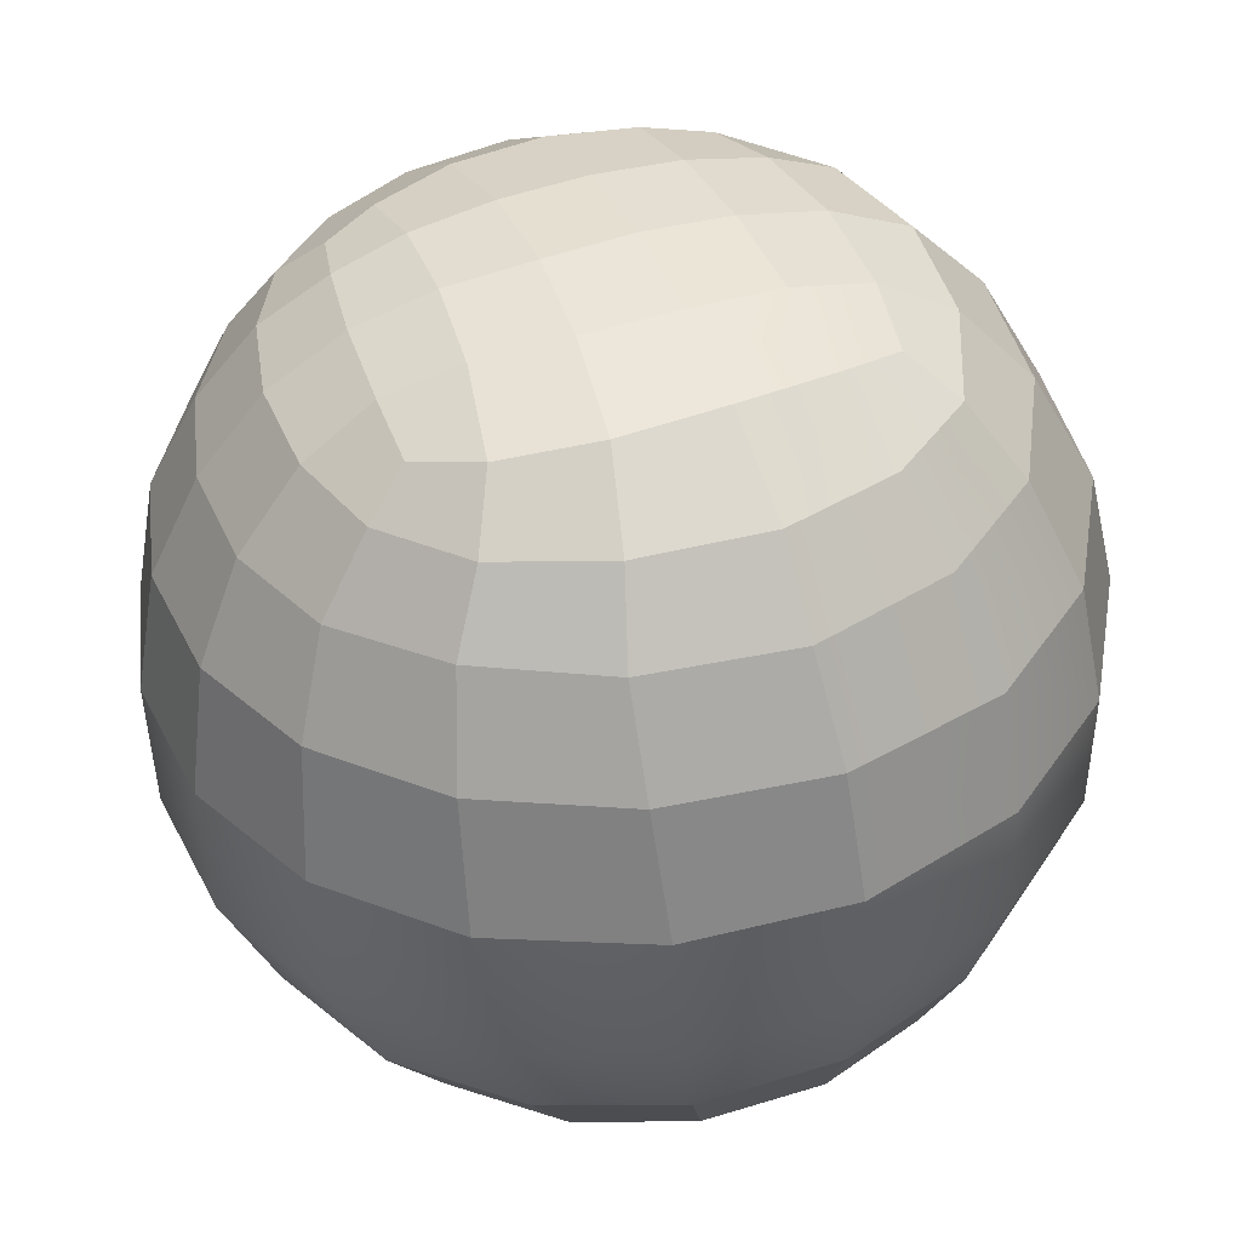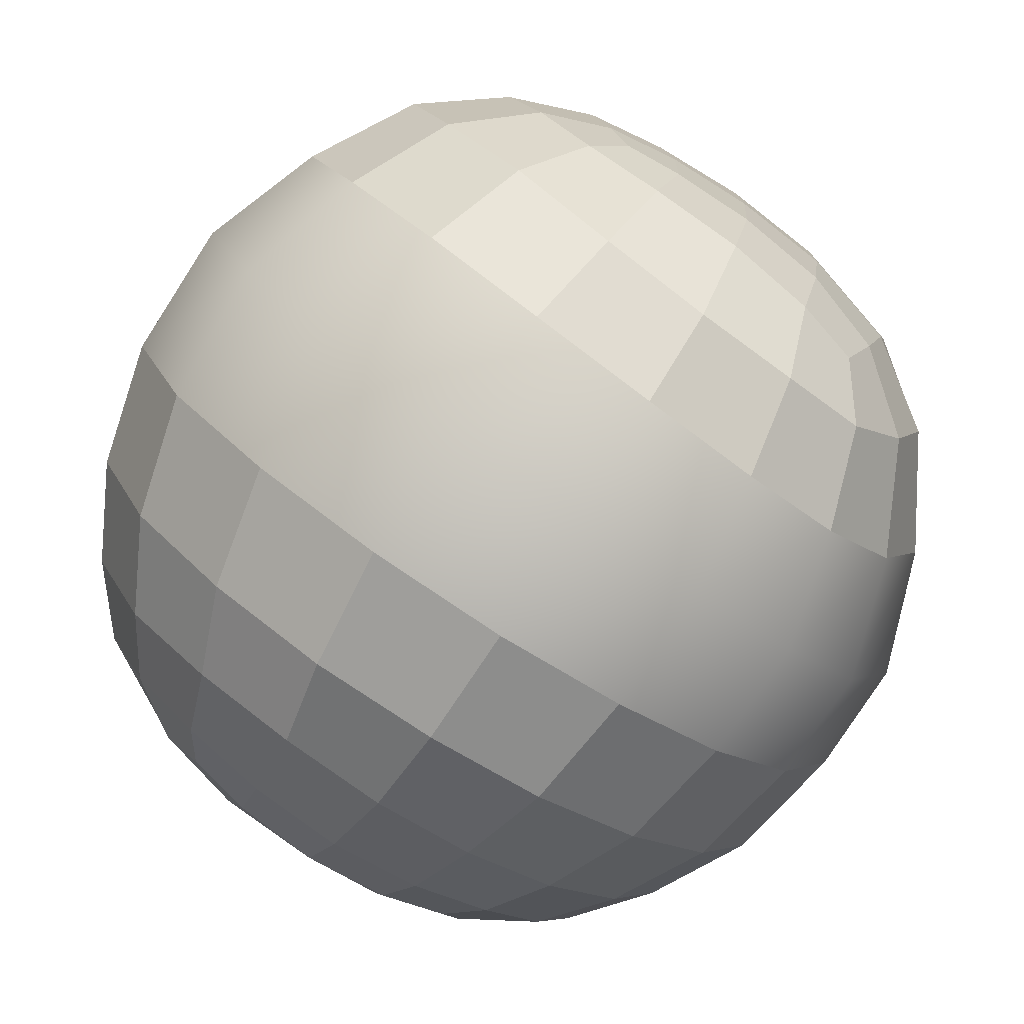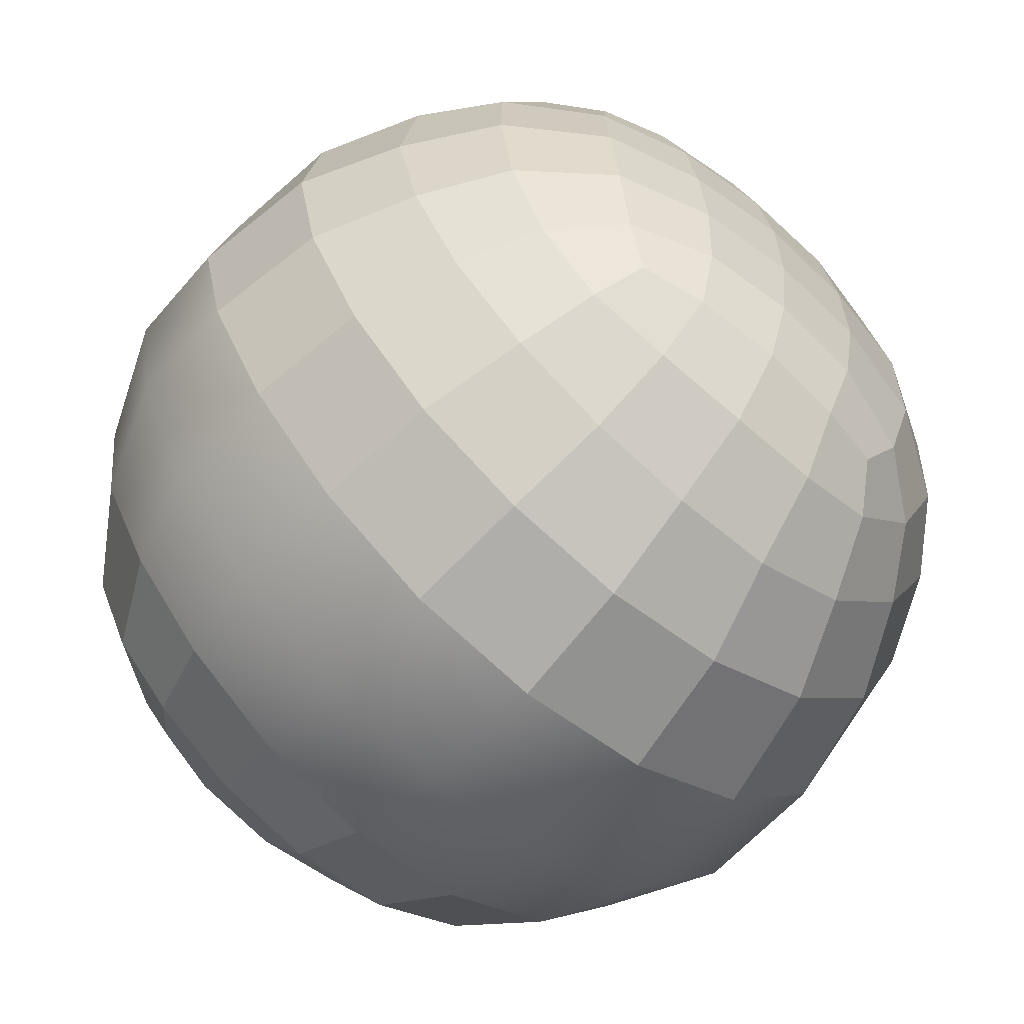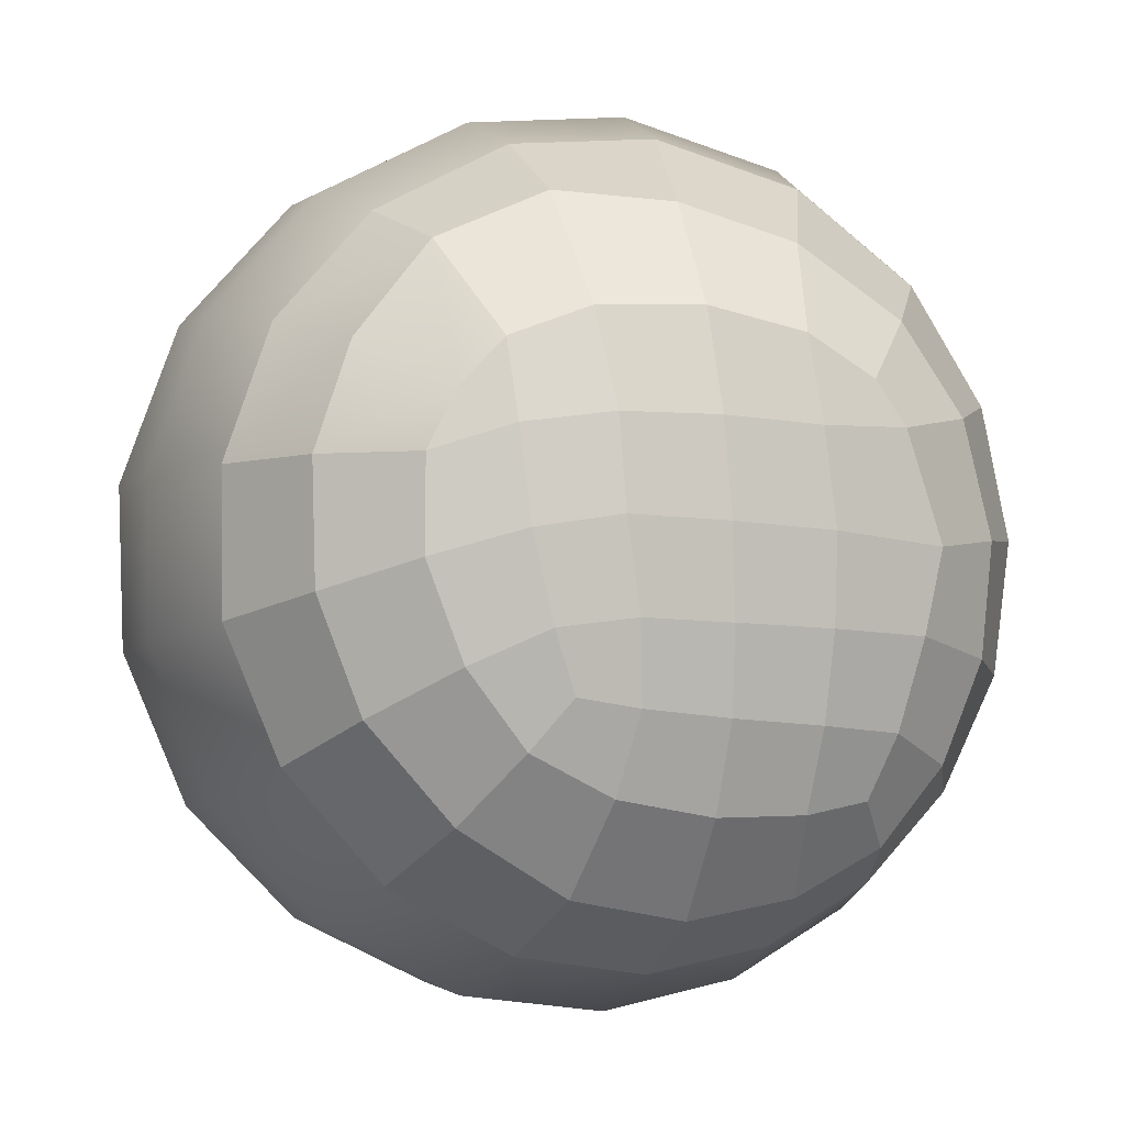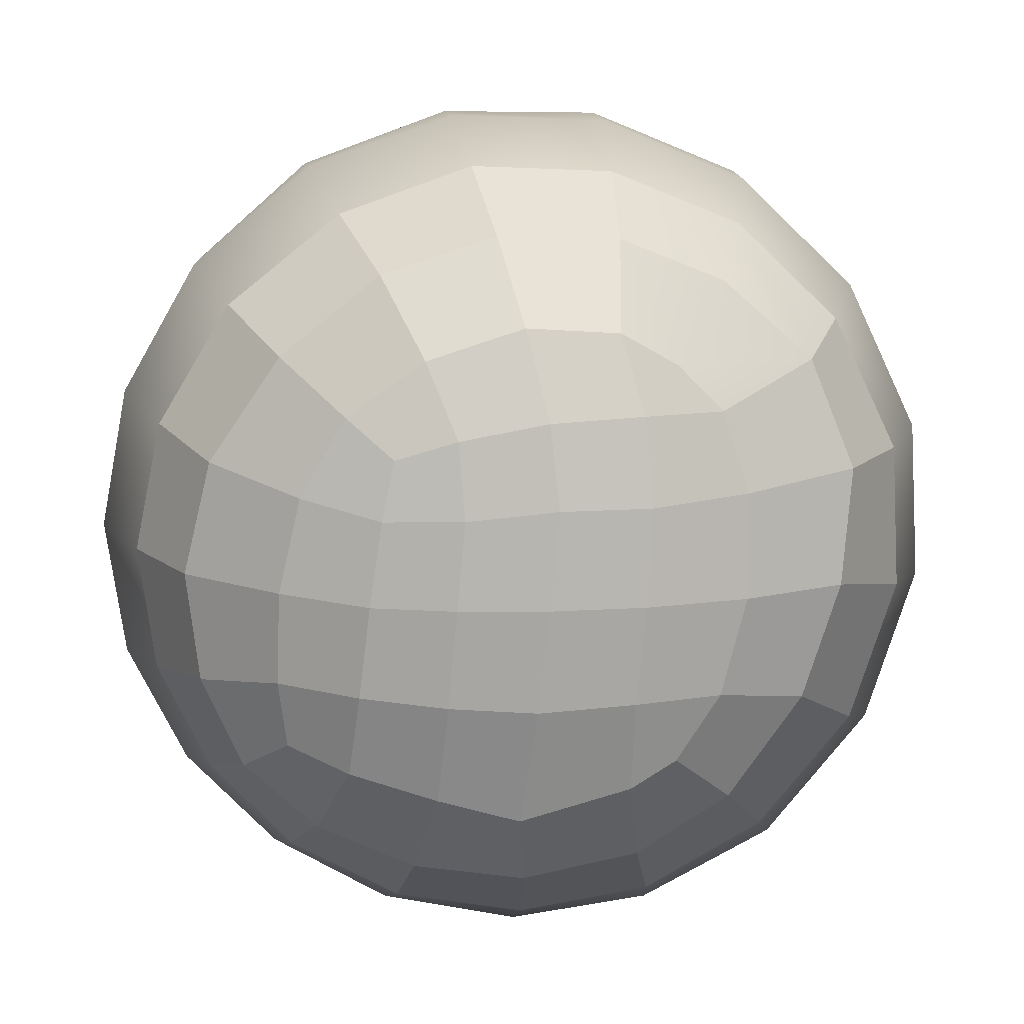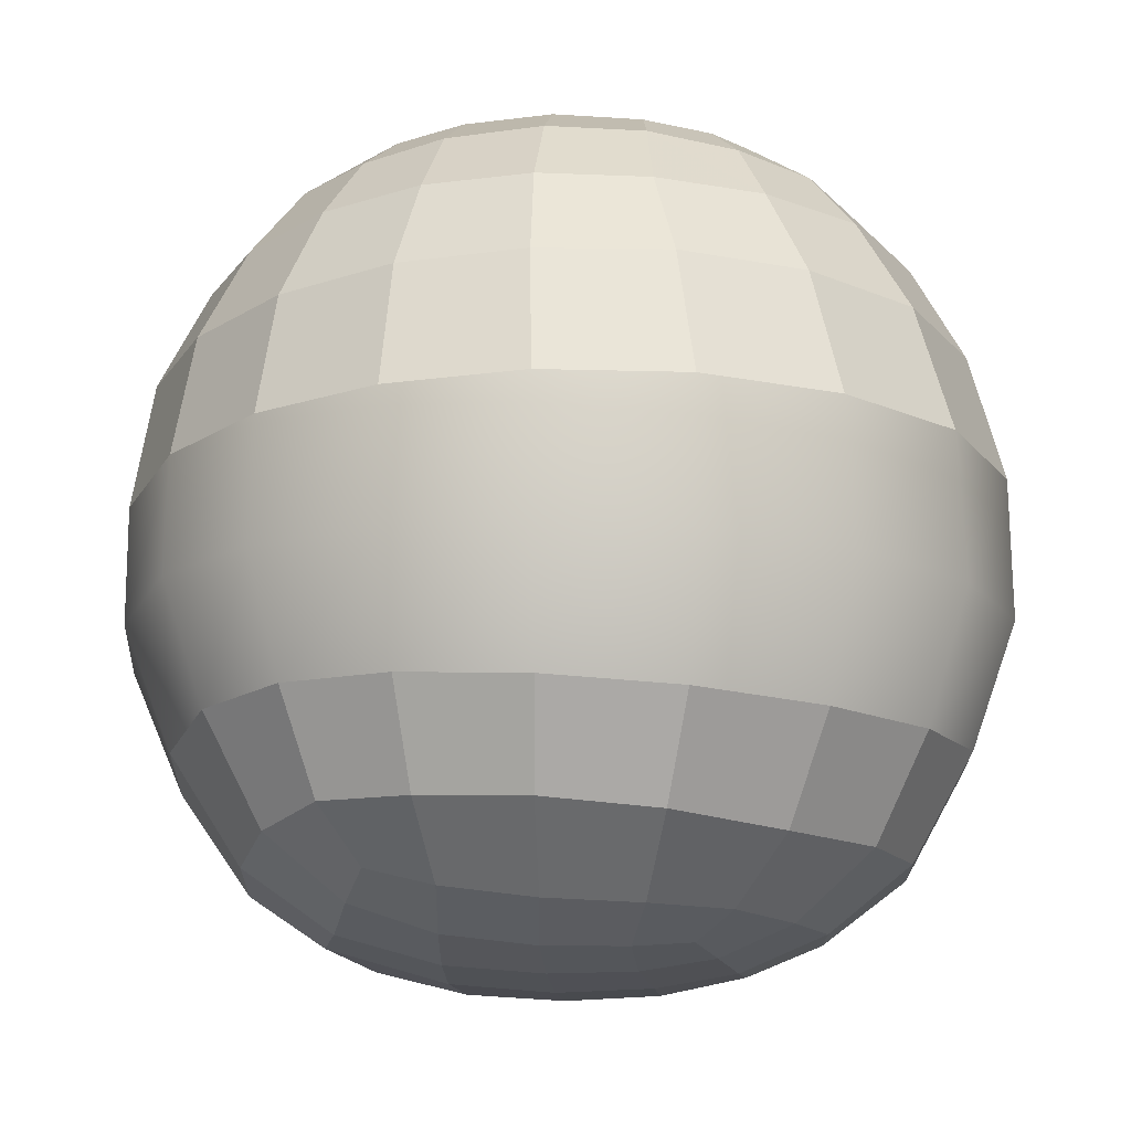
<metadata>
{"format":"obj","ext":"obj","renderer":"f3d","projection":"perspective","resolution":1024,"background":"white","views":[{"elev":42.3,"azim":-106.7,"up":"+Y"},{"elev":-78.0,"azim":-33.4,"up":"+Z"},{"elev":-63.7,"azim":138.5,"up":"+Z"},{"elev":0.1,"azim":-18.7,"up":"+Z"},{"elev":-78.9,"azim":-91.7,"up":"+Y"},{"elev":-19.1,"azim":-176.8,"up":"+Y"}]}
</metadata>
<code>
g default
v 0.7778 0.4425 -0.2277
v 0.6726 0.4624 -0.4651
v 0.4985 0.4582 -0.6448
v 0.274 0.4407 -0.7599
v 0.01204 0.4215 -0.8013
v -0.2634 0.4091 -0.7525
v -0.5203 0.4079 -0.6087
v -0.7159 0.4258 -0.3801
v -0.8217 0.4552 -0.1066
v -0.818 0.478 0.1887
v -0.5181 0.5096 0.6801
v -0.2421 0.5094 0.8208
v 0.05473 0.4896 0.8412
v 0.3456 0.4511 0.7484
v 0.5871 0.4345 0.5616
v 0.7394 0.4248 0.3193
v 0.8026 0.4275 0.04546
v 0.8745 0.9469 -0.2762
v 0.744 0.9597 -0.5337
v 0.5466 0.9607 -0.7341
v 0.2971 0.959 -0.8669
v 0.01281 0.9606 -0.9186
v -0.2855 0.9654 -0.8754
v -0.5599 0.9756 -0.7331
v -0.7829 0.9921 -0.4964
v -0.9103 1.008 -0.1793
v -0.9165 1.016 0.1616
v -0.5596 1 0.7445
v -0.2553 1.001 0.8963
v 0.09281 0.9995 0.9241
v 0.4343 0.9833 0.8176
v 0.7027 0.9407 0.6004
v 0.8661 0.9181 0.3108
v 0.9202 0.9249 0.0045
v 0.8299 1.21 -0.2798
v 0.7035 1.215 -0.5168
v 0.5137 1.217 -0.7041
v 0.2782 1.222 -0.8251
v 0.01845 1.225 -0.8711
v -0.2514 1.231 -0.8347
v -0.5015 1.24 -0.7095
v -0.7106 1.256 -0.4922
v -0.8382 1.268 -0.1997
v -0.8535 1.27 0.138
v -0.5183 1.247 0.7052
v -0.2332 1.244 0.8445
v 0.09396 1.236 0.8725
v 0.422 1.223 0.772
v 0.6877 1.206 0.5558
v 0.8416 1.2 0.2721
v 0.8803 1.205 -0.01747
v -0.7472 1.472 0.1069
v -0.62 1.623 0.09388
v -0.453 1.469 0.6067
v -0.2036 1.483 0.7178
v 0.09057 1.487 0.7344
v 0.3748 1.468 0.6528
v 0.6058 1.435 0.4782
v 0.7437 1.423 0.2272
v 0.7773 1.415 -0.03978
v 0.7259 1.419 -0.2692
v 0.6138 1.423 -0.4678
v 0.4439 1.427 -0.6283
v 0.2398 1.43 -0.7303
v 0.01912 1.431 -0.7695
v -0.2086 1.427 -0.7452
v -0.4241 1.434 -0.6465
v -0.606 1.455 -0.4599
v -0.7284 1.467 -0.2031
v -0.6109 1.613 -0.1741
v -0.5205 1.591 -0.3962
v -0.3736 1.582 -0.5461
v -0.1938 1.591 -0.6202
v 0.008026 1.598 -0.6403
v 0.208 1.591 -0.611
v 0.3782 1.576 -0.5402
v 0.5141 1.577 -0.4126
v 0.6062 1.586 -0.2376
v 0.6445 1.593 -0.02993
v 0.6321 1.584 0.1809
v 0.518 1.6 0.3809
v 0.32 1.634 0.5162
v -0.3864 1.618 0.501
v -0.1751 1.646 0.5711
v 0.07417 1.654 0.5778
v 0.6352 0.217 -0.1858
v 0.5613 0.2394 -0.3933
v 0.436 0.2557 -0.5517
v 0.248 0.2415 -0.6418
v 0.02072 0.2286 -0.675
v -0.2179 0.2144 -0.6244
v -0.4414 0.2046 -0.4828
v -0.6119 0.219 -0.2823
v -0.6962 0.2389 -0.04828
v -0.696 0.2607 0.2021
v -0.455 0.3093 0.6096
v -0.2334 0.2806 0.7043
v 0.002039 0.2256 0.6846
v 0.238 0.2052 0.613
v 0.4574 0.2067 0.4699
v 0.5891 0.2062 0.2833
v 0.6534 0.2107 0.04569
v 0.353 0.09925 0.3498
v 0.4144 0.09308 0.2589
v 0.4929 0.09859 0.03384
v 0.4521 0.09083 -0.1361
v 0.4069 0.1137 -0.3202
v 0.3603 0.1518 -0.4508
v 0.2181 0.1125 -0.4699
v 0.02434 0.08746 -0.4673
v -0.173 0.08387 -0.4278
v -0.3389 0.0885 -0.3396
v -0.4561 0.09323 -0.1828
v -0.5257 0.1121 0.01474
v -0.5194 0.1277 0.2056
v -0.3687 0.1249 0.4161
v 0.2091 0.0878 0.4333
v 0.006611 0.08661 0.4788
v -0.2065 0.1069 0.4749
v 0.2429 0.02905 0.06328
v 0.2395 0.03154 -0.1183
v 0.0272 0.01227 0.08056
v 0.03407 0.0153 -0.1052
v -0.1477 0.01963 -0.09435
v 0.2295 0.05589 -0.2993
v 0.03642 0.03513 -0.281
v -0.1389 0.03637 -0.2604
v -0.1736 0.02105 0.09271
v -0.1822 0.04084 0.2786
v 0.01793 0.03151 0.2744
v 0.2231 0.0439 0.259
v -0.262 0.04653 -0.2384
v -0.3048 0.04001 -0.1122
v -0.3454 0.04482 0.06816
v -0.3612 0.07316 0.2572
v -0.4349 1.722 -0.1453
v -0.4197 1.735 0.07109
v -0.2147 1.772 -0.14
v -0.2023 1.778 0.05508
v -0.3945 1.689 -0.3436
v -0.2018 1.746 -0.326
v -0.3214 1.662 -0.4667
v -0.1826 1.691 -0.4802
v -0.001999 1.759 -0.3236
v 0.000369 1.705 -0.4866
v 0.1932 1.745 -0.3325
v 0.1833 1.693 -0.4751
v 0.3197 1.663 -0.4563
v 0.373 1.688 -0.3528
v 0.4207 1.715 -0.1958
v 0.2114 1.769 -0.164
v 0.4456 1.724 -0.01027
v 0.4448 1.71 0.1726
v 0.2303 1.775 0.01601
v 0.2452 1.762 0.1955
v 0.4158 1.691 0.3099
v 0.2626 1.724 0.3618
v -0.3179 1.696 0.4095
v -0.1588 1.727 0.4176
v 0.05296 1.739 0.4033
v -0.001122 1.783 -0.1431
v 0.01471 1.792 0.03968
v 0.03419 1.777 0.2242
v -0.1788 1.766 0.2468
v -0.3729 1.722 0.271
v -0.5365 1.622 0.3285
v -0.644 1.473 0.3941
v -0.7364 1.256 0.4678
v -0.7929 1.014 0.4899
v -0.7149 0.499 0.4632
v -0.6155 0.2829 0.4189
v -0.4584 0.1294 0.3224
v 0.8745 0.7009 -0.265
v 0.7497 0.7148 -0.5223
v 0.5527 0.7004 -0.7246
v 0.3005 0.6819 -0.8589
v 0.01105 0.6726 -0.91
v -0.2915 0.6714 -0.8634
v -0.5738 0.6774 -0.7137
v -0.7973 0.6931 -0.4612
v -0.9144 0.7141 -0.1517
v -0.9115 0.737 0.1798
v -0.7911 0.7506 0.4921
v -0.5657 0.747 0.7389
v -0.2538 0.7484 0.8957
v 0.08554 0.7543 0.924
v 0.4192 0.7345 0.8242
v 0.6919 0.7089 0.6101
v 0.8526 0.6906 0.3318
v 0.9128 0.6884 0.03192
g pCylinder1
f 173 174 19 18
f 174 175 20 19
f 175 176 21 20
f 176 177 22 21
f 177 178 23 22
f 178 179 24 23
f 179 180 25 24
f 180 181 26 25
f 26 181 182 27
f 169 183 184 28
f 184 185 29 28
f 185 186 30 29
f 186 187 31 30
f 31 187 188 32
f 188 189 33 32
f 189 190 34 33
f 190 173 18 34
f 18 19 36 35
f 19 20 37 36
f 20 21 38 37
f 21 22 39 38
f 22 23 40 39
f 23 24 41 40
f 24 25 42 41
f 25 26 43 42
f 43 26 27 44
f 168 169 28 45
f 28 29 46 45
f 29 30 47 46
f 30 31 48 47
f 48 31 32 49
f 32 33 50 49
f 33 34 51 50
f 34 18 35 51
f 43 44 52 69
f 52 53 70 69
f 167 168 45 54
f 55 54 45 46
f 46 47 56 55
f 57 56 47 48
f 57 48 49 58
f 59 58 49 50
f 60 59 50 51
f 61 60 51 35
f 35 36 62 61
f 36 37 63 62
f 63 37 38 64
f 65 64 38 39
f 40 66 65 39
f 67 66 40 41
f 41 42 68 67
f 42 43 69 68
f 70 71 68 69
f 67 68 71 72
f 73 66 67 72
f 74 65 66 73
f 65 74 75 64
f 75 76 63 64
f 76 77 62 63
f 61 62 77 78
f 61 78 79 60
f 59 60 79 80
f 58 59 80 81
f 57 58 81 82
f 83 166 167 54
f 54 55 84 83
f 55 56 85 84
f 56 57 82 85
f 2 1 86 87
f 3 2 87 88
f 4 3 88 89
f 5 4 89 90
f 6 5 90 91
f 7 6 91 92
f 8 7 92 93
f 9 8 93 94
f 95 10 9 94
f 96 11 170 171
f 12 11 96 97
f 13 12 97 98
f 14 13 98 99
f 100 15 14 99
f 16 15 100 101
f 17 16 101 102
f 1 17 102 86
f 117 103 100 99
f 100 103 104 101
f 101 104 105 102
f 106 86 102 105
f 107 87 86 106
f 108 88 87 107
f 88 108 109 89
f 89 109 110 90
f 90 110 111 91
f 112 92 91 111
f 92 112 113 93
f 93 113 114 94
f 95 94 114 115
f 96 171 172 116
f 98 118 117 99
f 118 98 97 119
f 96 116 119 97
f 121 106 105 120
f 123 121 120 122
f 125 107 106 121
f 109 125 126 110
f 121 123 126 125
f 110 126 127 111
f 123 124 127 126
f 122 128 124 123
f 130 129 128 122
f 119 129 130 118
f 131 117 118 130
f 131 130 122 120
f 131 104 103 117
f 104 131 120 105
f 127 132 112 111
f 124 133 132 127
f 124 128 134 133
f 129 135 134 128
f 129 119 116 135
f 113 112 132 133
f 134 114 113 133
f 114 134 135 115
f 115 135 116 172
f 137 136 70 53
f 139 138 136 137
f 136 140 71 70
f 136 138 141 140
f 72 71 140 142
f 142 140 141 143
f 145 143 141 144
f 145 144 146 147
f 145 147 75 74
f 145 74 73 143
f 72 142 143 73
f 75 147 148 76
f 148 149 77 76
f 149 148 147 146
f 77 149 150 78
f 151 150 149 146
f 78 150 152 79
f 79 152 153 80
f 154 152 150 151
f 152 154 155 153
f 81 80 153 156
f 156 157 82 81
f 157 156 153 155
f 165 166 83 158
f 159 164 165 158
f 83 84 159 158
f 160 85 82 157
f 84 85 160 159
f 161 151 146 144
f 162 154 151 161
f 155 154 162 163
f 157 155 163 160
f 138 161 144 141
f 161 138 139 162
f 165 164 139 137
f 53 166 165 137
f 167 166 53 52
f 52 44 168 167
f 44 27 169 168
f 27 182 183 169
f 171 170 10 95
f 172 171 95 115
f 162 139 164 163
f 163 164 159 160
f 1 2 174 173
f 2 3 175 174
f 3 4 176 175
f 4 5 177 176
f 5 6 178 177
f 6 7 179 178
f 7 8 180 179
f 8 9 181 180
f 182 181 9 10
f 183 182 10 170
f 184 183 170 11
f 11 12 185 184
f 12 13 186 185
f 13 14 187 186
f 188 187 14 15
f 15 16 189 188
f 16 17 190 189
f 17 1 173 190
f 107 125 109 108

</code>
